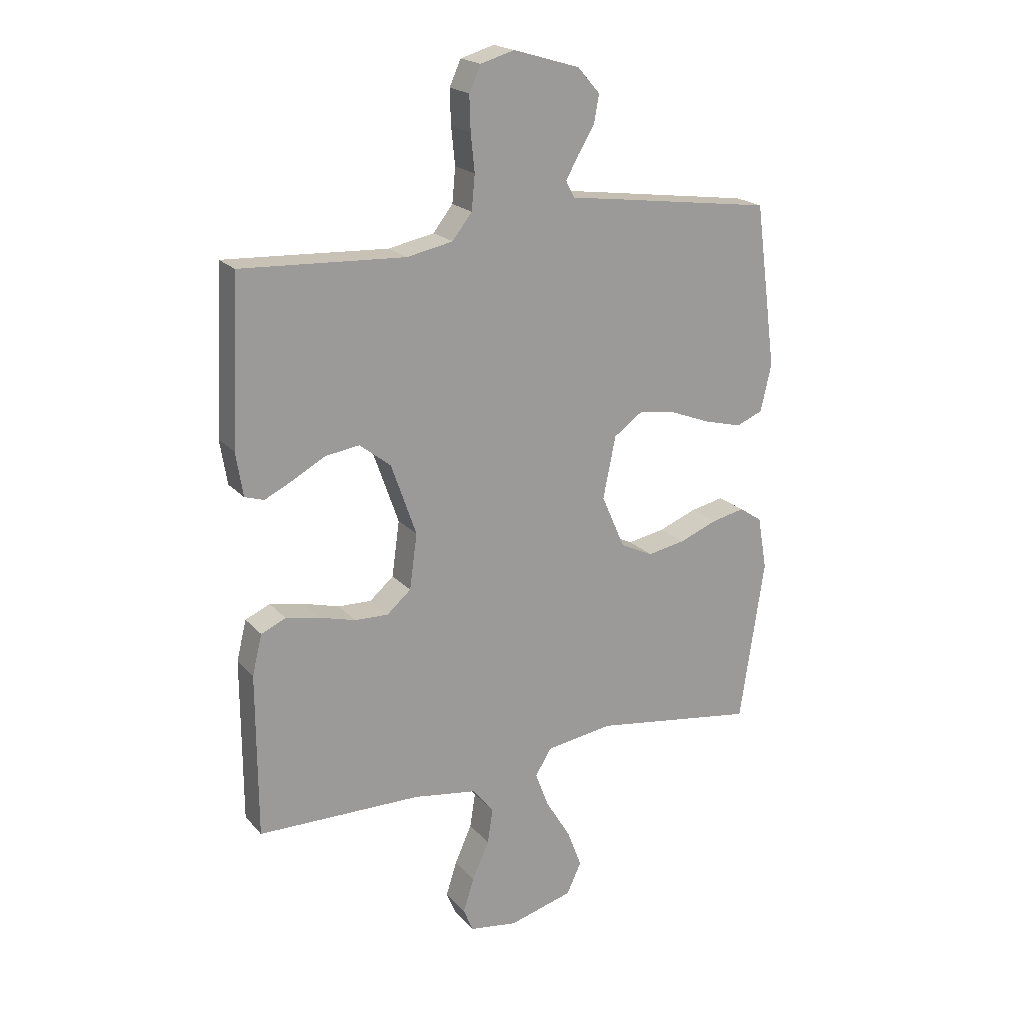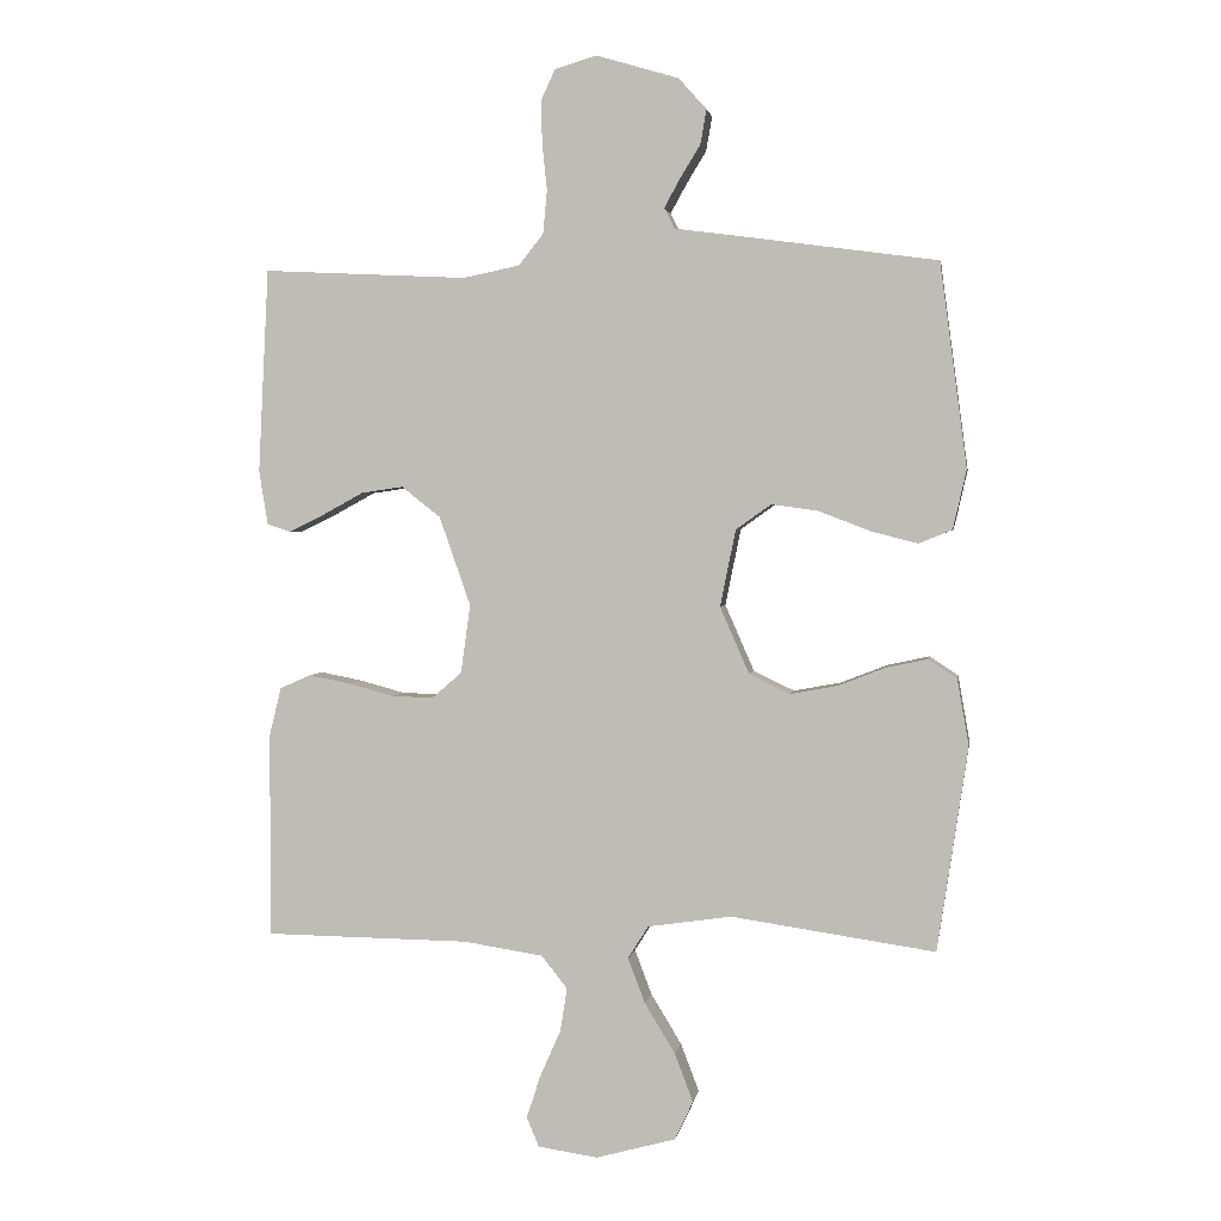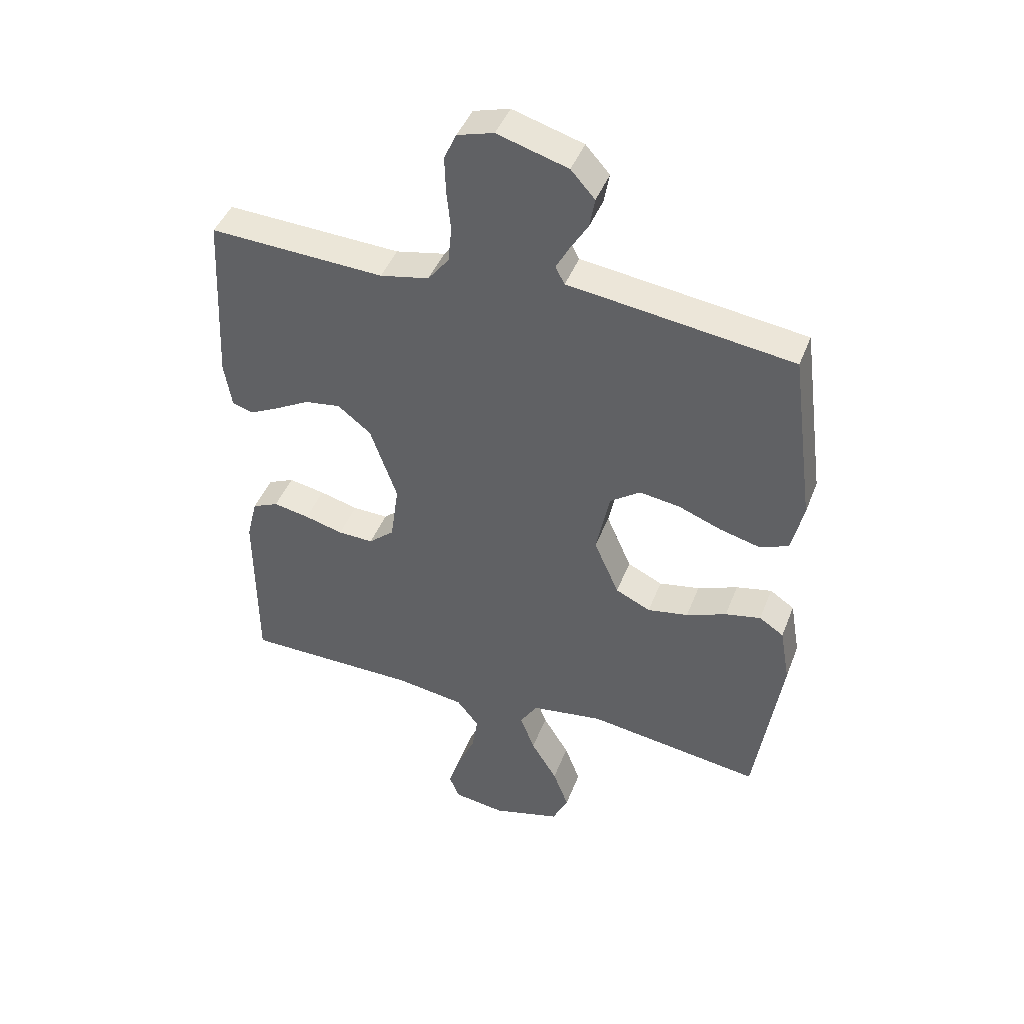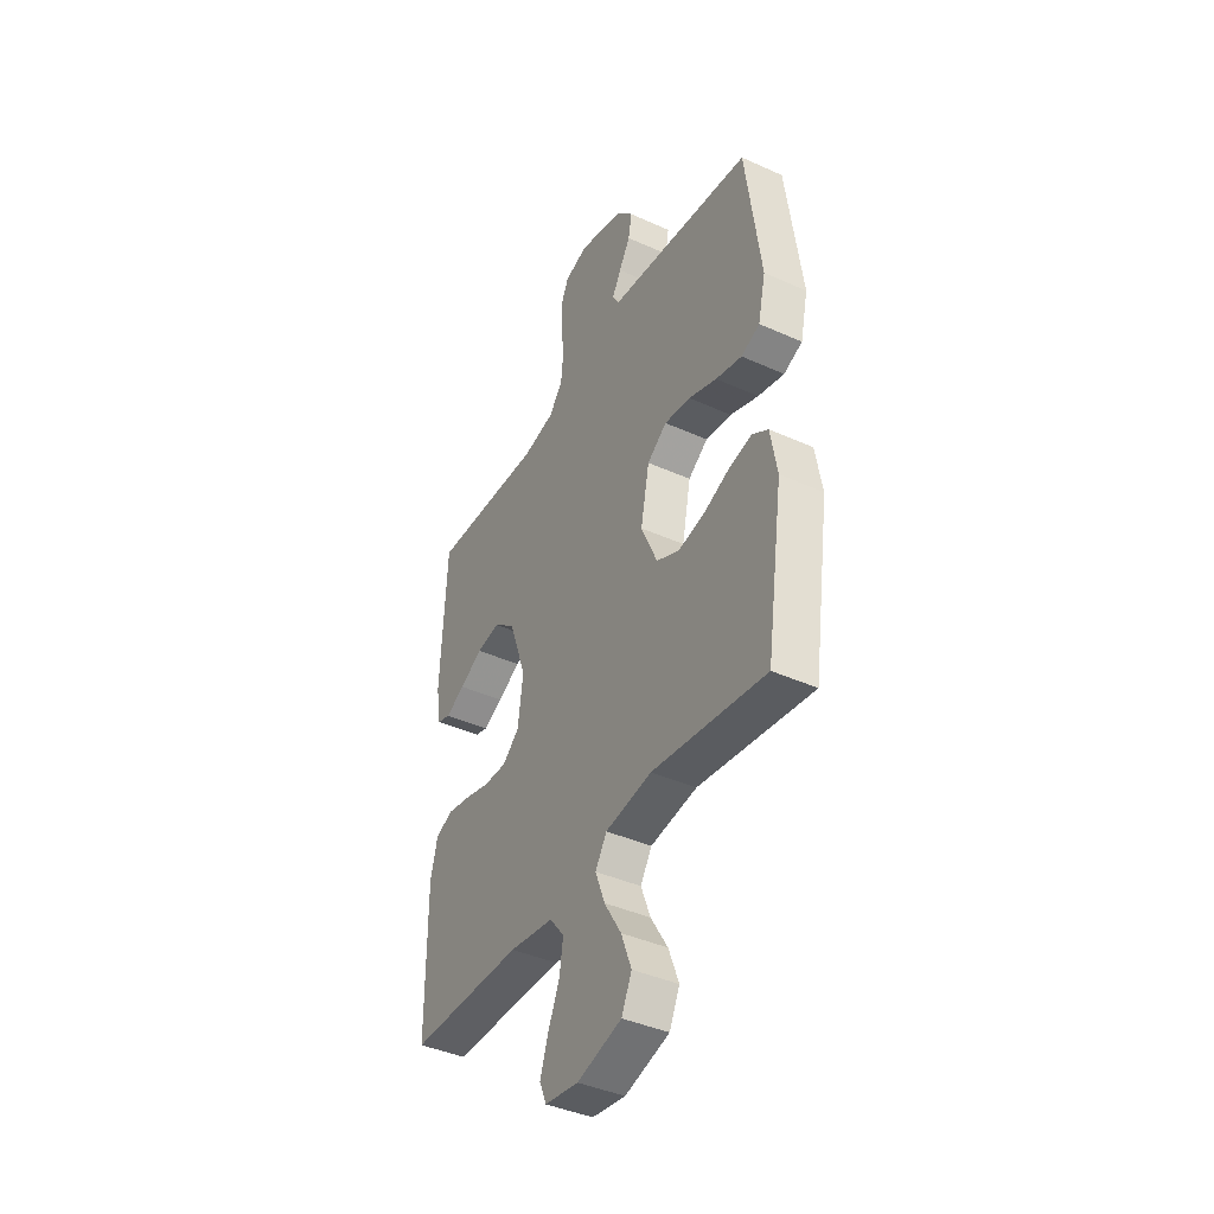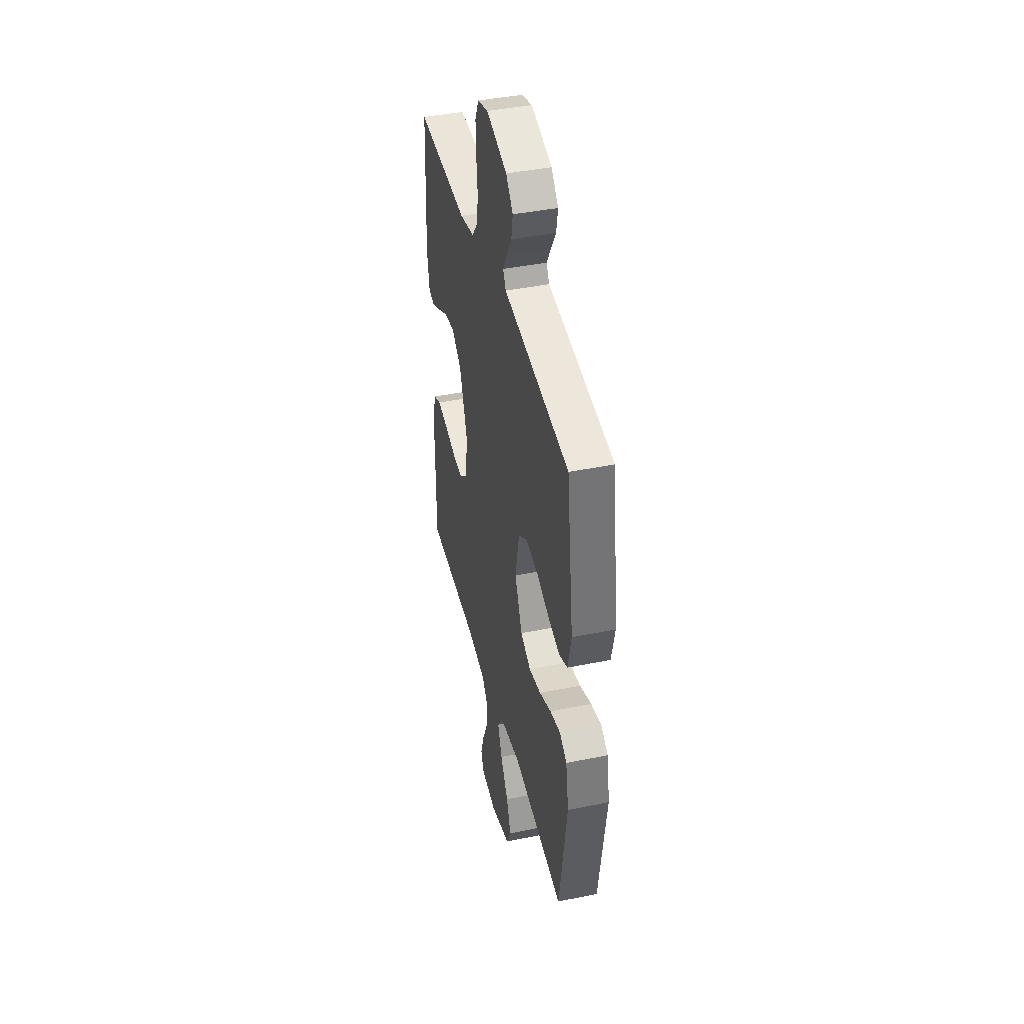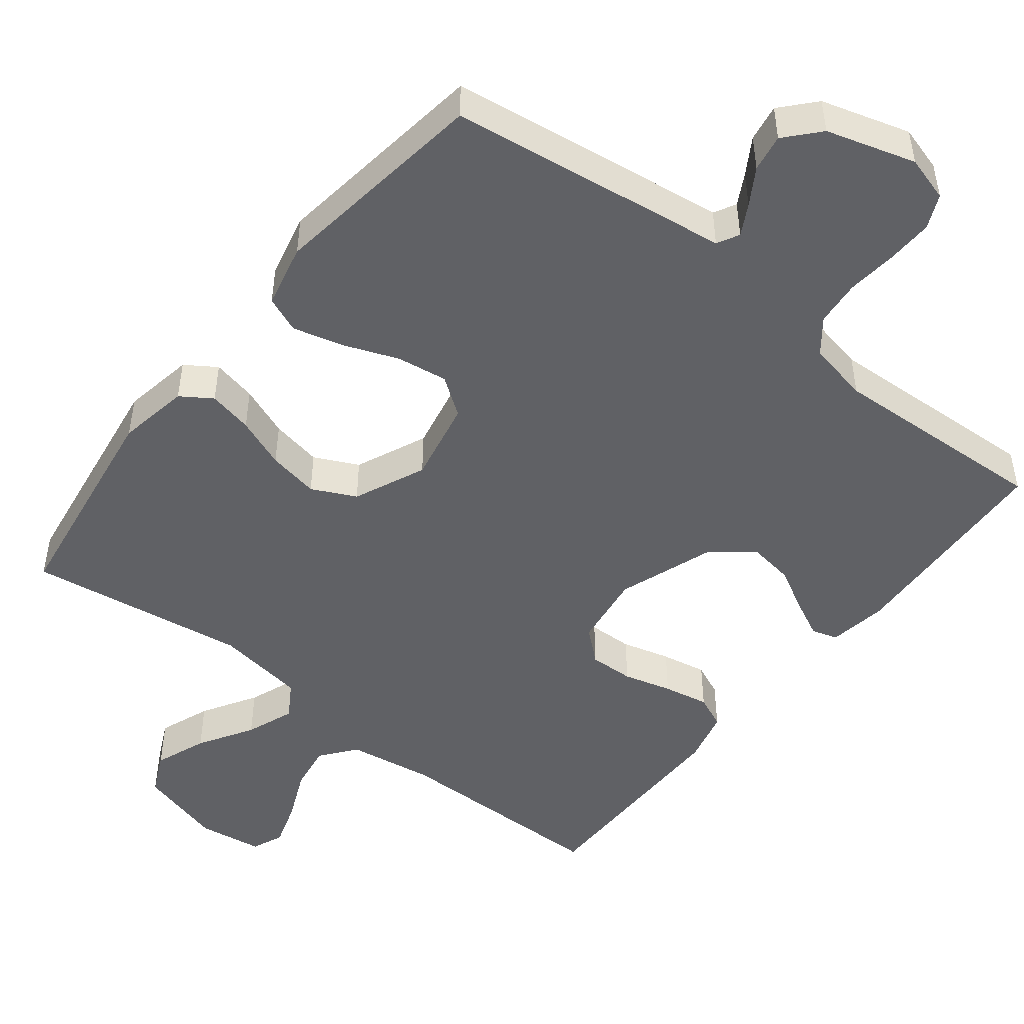
<metadata>
{"format":"obj","ext":"obj","renderer":"f3d","projection":"perspective","resolution":1024,"background":"white","views":[{"elev":20.1,"azim":151.3,"up":"+Z"},{"elev":2.3,"azim":-170.9,"up":"+Z"},{"elev":43.8,"azim":-159.7,"up":"+Z"},{"elev":-41.2,"azim":-118.7,"up":"+Z"},{"elev":41.9,"azim":-103.8,"up":"+Z"},{"elev":-48.5,"azim":-38.3,"up":"+Y"}]}
</metadata>
<code>
v -0.5 0.07 0.5
v -0.2 0.07 0.541
v -0.116 0.07 0.552
v -0.1 0.07 0.582
v -0.123 0.07 0.624
v -0.153 0.07 0.673
v -0.162 0.07 0.724
v -0.121 0.07 0.77
v 0 0.07 0.806
v 0.062 0.07 0.788
v 0.083 0.07 0.742
v 0.081 0.07 0.679
v 0.074 0.07 0.611
v 0.08 0.07 0.548
v 0.116 0.07 0.502
v 0.2 0.07 0.485
v 0.5 0.07 0.5
v 0.515 0.07 0.2
v 0.502 0.07 0.12
v 0.467 0.07 0.109
v 0.416 0.07 0.134
v 0.356 0.07 0.167
v 0.294 0.07 0.176
v 0.237 0.07 0.131
v 0.191 0.07 0
v 0.205 0.07 -0.101
v 0.249 0.07 -0.139
v 0.31 0.07 -0.137
v 0.376 0.07 -0.119
v 0.438 0.07 -0.107
v 0.483 0.07 -0.127
v 0.501 0.07 -0.2
v 0.5 0.07 -0.5
v 0.2 0.07 -0.504
v 0.083 0.07 -0.522
v 0.045 0.07 -0.57
v 0.055 0.07 -0.634
v 0.086 0.07 -0.704
v 0.106 0.07 -0.766
v 0.088 0.07 -0.809
v 0 0.07 -0.822
v -0.117 0.07 -0.79
v -0.144 0.07 -0.733
v -0.117 0.07 -0.662
v -0.072 0.07 -0.588
v -0.047 0.07 -0.522
v -0.077 0.07 -0.474
v -0.2 0.07 -0.456
v -0.5 0.07 -0.5
v -0.545 0.07 -0.2
v -0.528 0.07 -0.102
v -0.486 0.07 -0.074
v -0.425 0.07 -0.087
v -0.356 0.07 -0.114
v -0.286 0.07 -0.127
v -0.226 0.07 -0.098
v -0.183 0.07 0
v -0.206 0.07 0.113
v -0.258 0.07 0.15
v -0.327 0.07 0.14
v -0.402 0.07 0.111
v -0.471 0.07 0.093
v -0.52 0.07 0.113
v -0.54 0.07 0.2
v -0.5 0 0.5
v -0.2 0 0.541
v -0.116 0 0.552
v -0.1 0 0.582
v -0.123 0 0.624
v -0.153 0 0.673
v -0.162 0 0.724
v -0.121 0 0.77
v 0 0 0.806
v 0.062 0 0.788
v 0.083 0 0.742
v 0.081 0 0.679
v 0.074 0 0.611
v 0.08 0 0.548
v 0.116 0 0.502
v 0.2 0 0.485
v 0.5 0 0.5
v 0.515 0 0.2
v 0.502 0 0.12
v 0.467 0 0.109
v 0.416 0 0.134
v 0.356 0 0.167
v 0.294 0 0.176
v 0.237 0 0.131
v 0.191 0 0
v 0.205 0 -0.101
v 0.249 0 -0.139
v 0.31 0 -0.137
v 0.376 0 -0.119
v 0.438 0 -0.107
v 0.483 0 -0.127
v 0.501 0 -0.2
v 0.5 0 -0.5
v 0.2 0 -0.504
v 0.083 0 -0.522
v 0.045 0 -0.57
v 0.055 0 -0.634
v 0.086 0 -0.704
v 0.106 0 -0.766
v 0.088 0 -0.809
v 0 0 -0.822
v -0.117 0 -0.79
v -0.144 0 -0.733
v -0.117 0 -0.662
v -0.072 0 -0.588
v -0.047 0 -0.522
v -0.077 0 -0.474
v -0.2 0 -0.456
v -0.5 0 -0.5
v -0.545 0 -0.2
v -0.528 0 -0.102
v -0.486 0 -0.074
v -0.425 0 -0.087
v -0.356 0 -0.114
v -0.286 0 -0.127
v -0.226 0 -0.098
v -0.183 0 0
v -0.206 0 0.113
v -0.258 0 0.15
v -0.327 0 0.14
v -0.402 0 0.111
v -0.471 0 0.093
v -0.52 0 0.113
v -0.54 0 0.2
f 60 61 62 63
f 59 60 63 64
f 51 52 53 54
f 51 54 55
f 48 49 50 51
f 47 48 51 55
f 46 47 55 56
f 42 43 44 45
f 42 45 46
f 41 42 46
f 40 41 46
f 37 38 39 40
f 37 40 46 56
f 31 32 33 34
f 31 34 35
f 28 29 30 31
f 28 31 35
f 27 28 35 36
f 19 20 21 22
f 17 18 19 22
f 16 17 22 23
f 15 16 23 24
f 10 11 12 13
f 8 9 10 13
f 8 13 14
f 5 6 7 8
f 4 5 8 14
f 3 4 14 15
f 59 64 1 2
f 58 59 2 3
f 57 58 3 15
f 36 37 56 57
f 26 27 36 57
f 25 26 57 15
f 15 24 25
f 127 126 125 124
f 128 127 124 123
f 118 117 116 115
f 119 118 115
f 115 114 113 112
f 119 115 112 111
f 120 119 111 110
f 109 108 107 106
f 110 109 106
f 110 106 105
f 110 105 104
f 104 103 102 101
f 120 110 104 101
f 98 97 96 95
f 99 98 95
f 95 94 93 92
f 99 95 92
f 100 99 92 91
f 86 85 84 83
f 86 83 82 81
f 87 86 81 80
f 88 87 80 79
f 77 76 75 74
f 77 74 73 72
f 78 77 72
f 72 71 70 69
f 78 72 69 68
f 79 78 68 67
f 66 65 128 123
f 67 66 123 122
f 79 67 122 121
f 121 120 101 100
f 121 100 91 90
f 79 121 90 89
f 89 88 79
f 1 65 66 2
f 2 66 67 3
f 3 67 68 4
f 4 68 69 5
f 5 69 70 6
f 6 70 71 7
f 7 71 72 8
f 8 72 73 9
f 9 73 74 10
f 10 74 75 11
f 11 75 76 12
f 12 76 77 13
f 13 77 78 14
f 14 78 79 15
f 15 79 80 16
f 16 80 81 17
f 17 81 82 18
f 18 82 83 19
f 19 83 84 20
f 20 84 85 21
f 21 85 86 22
f 22 86 87 23
f 23 87 88 24
f 24 88 89 25
f 25 89 90 26
f 26 90 91 27
f 27 91 92 28
f 28 92 93 29
f 29 93 94 30
f 30 94 95 31
f 31 95 96 32
f 32 96 97 33
f 33 97 98 34
f 34 98 99 35
f 35 99 100 36
f 36 100 101 37
f 37 101 102 38
f 38 102 103 39
f 39 103 104 40
f 40 104 105 41
f 41 105 106 42
f 42 106 107 43
f 43 107 108 44
f 44 108 109 45
f 45 109 110 46
f 46 110 111 47
f 47 111 112 48
f 48 112 113 49
f 49 113 114 50
f 50 114 115 51
f 51 115 116 52
f 52 116 117 53
f 53 117 118 54
f 54 118 119 55
f 55 119 120 56
f 56 120 121 57
f 57 121 122 58
f 58 122 123 59
f 59 123 124 60
f 60 124 125 61
f 61 125 126 62
f 62 126 127 63
f 63 127 128 64
f 64 128 65 1

</code>
